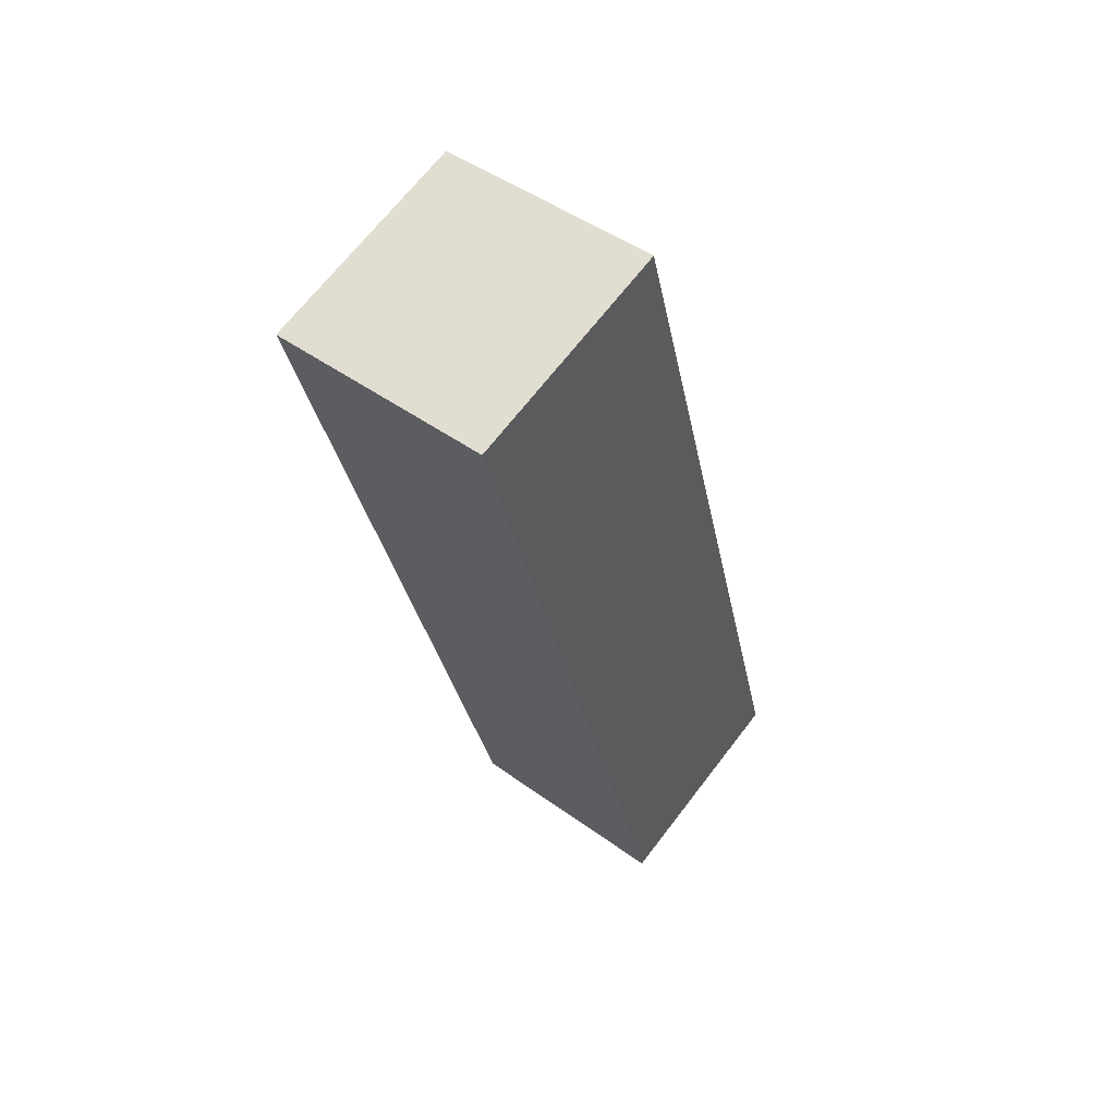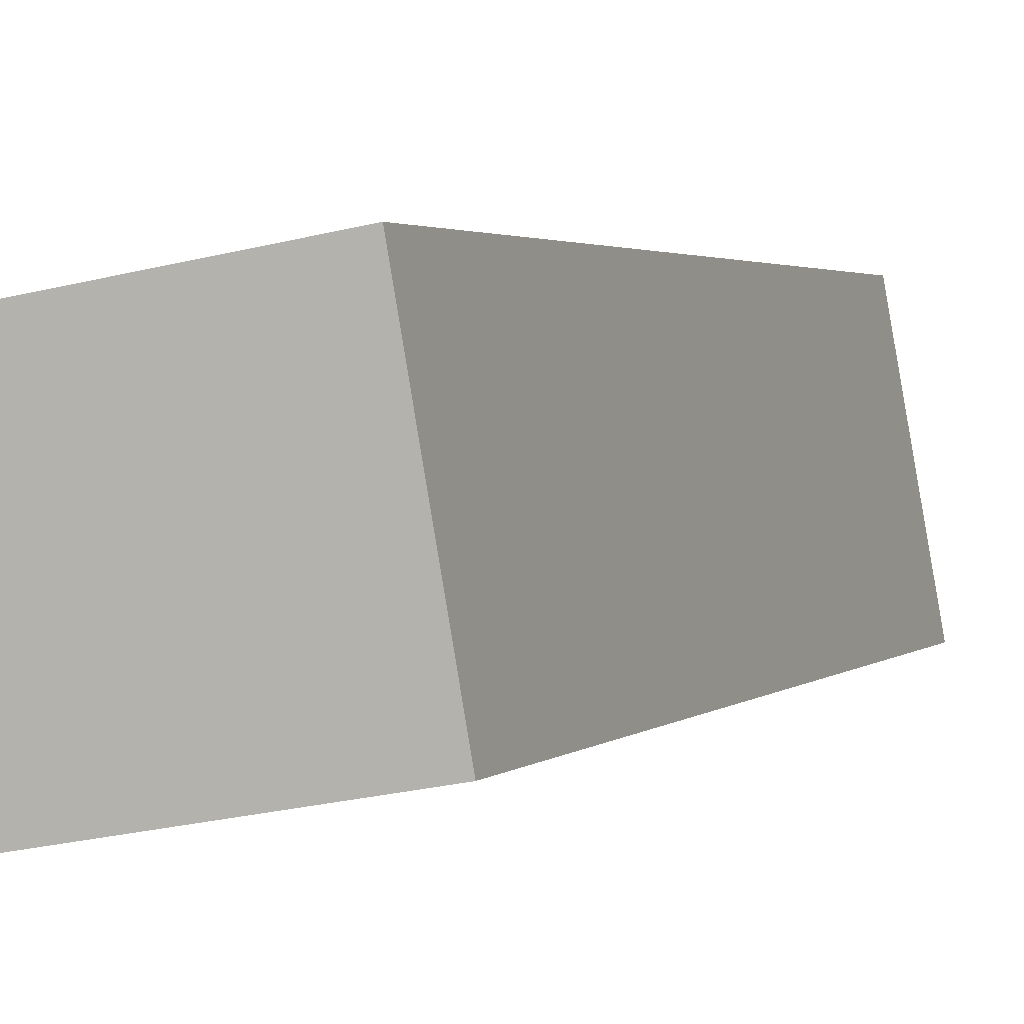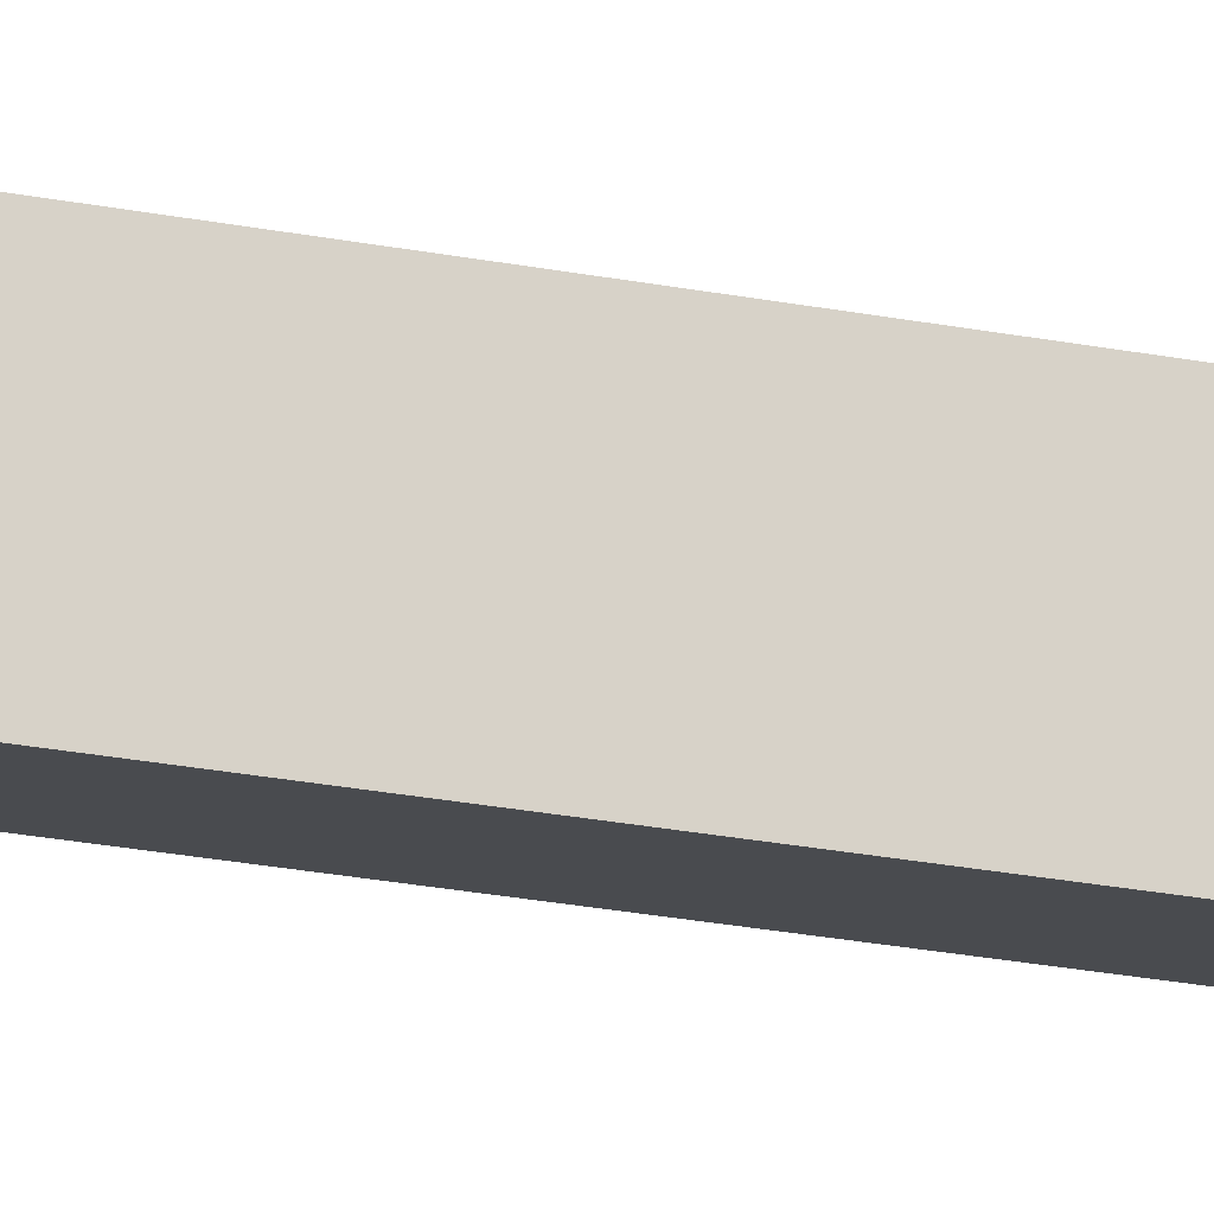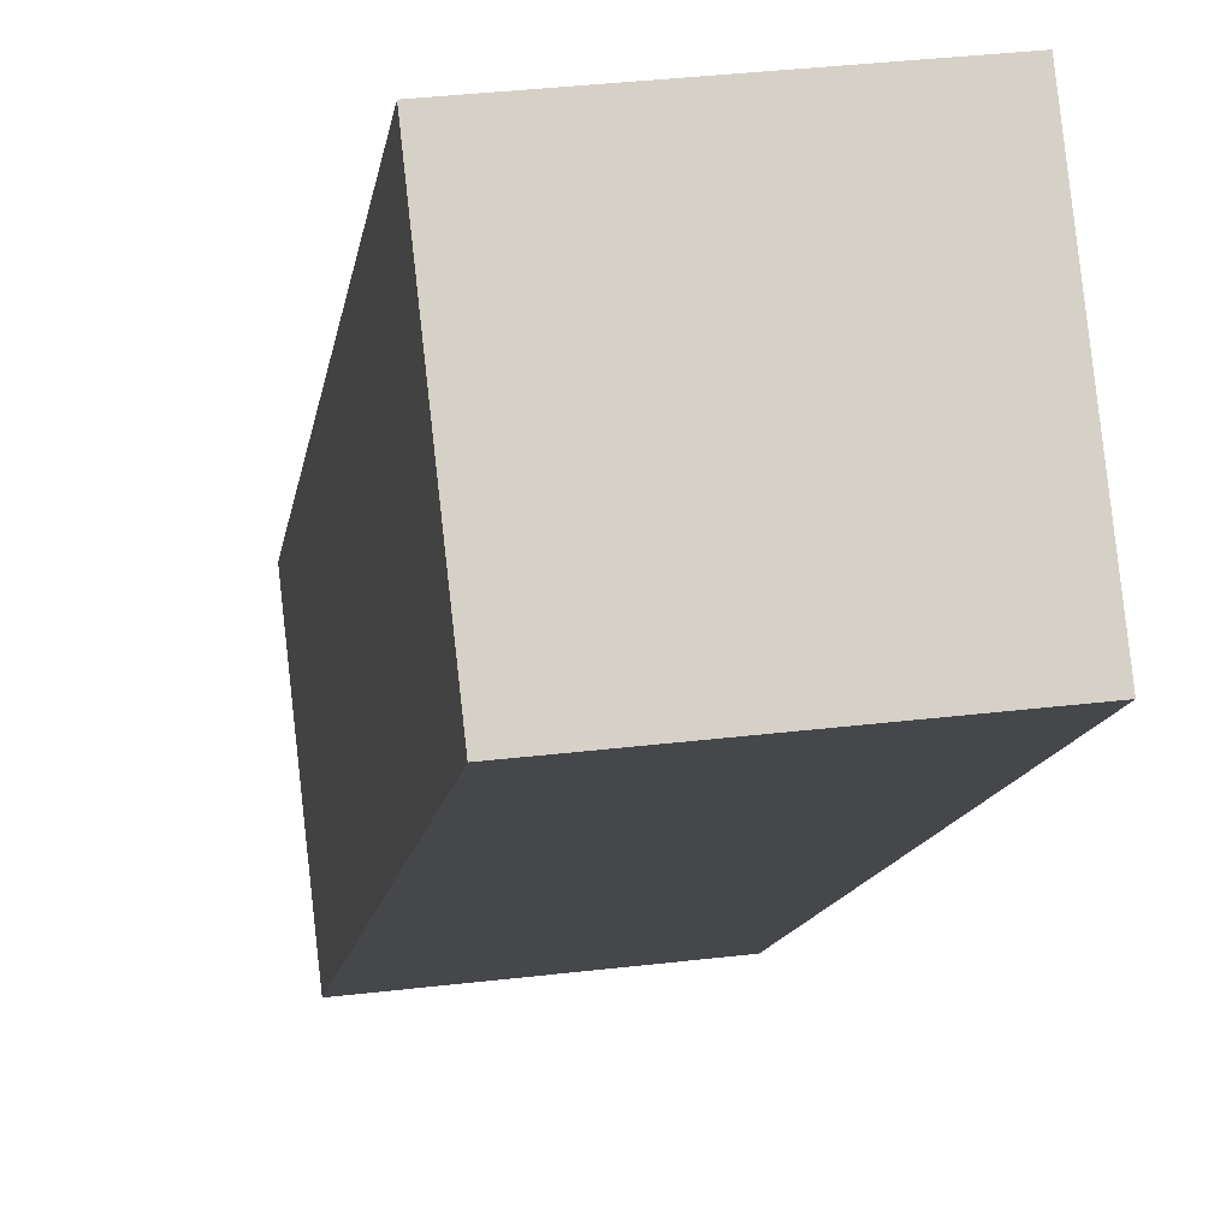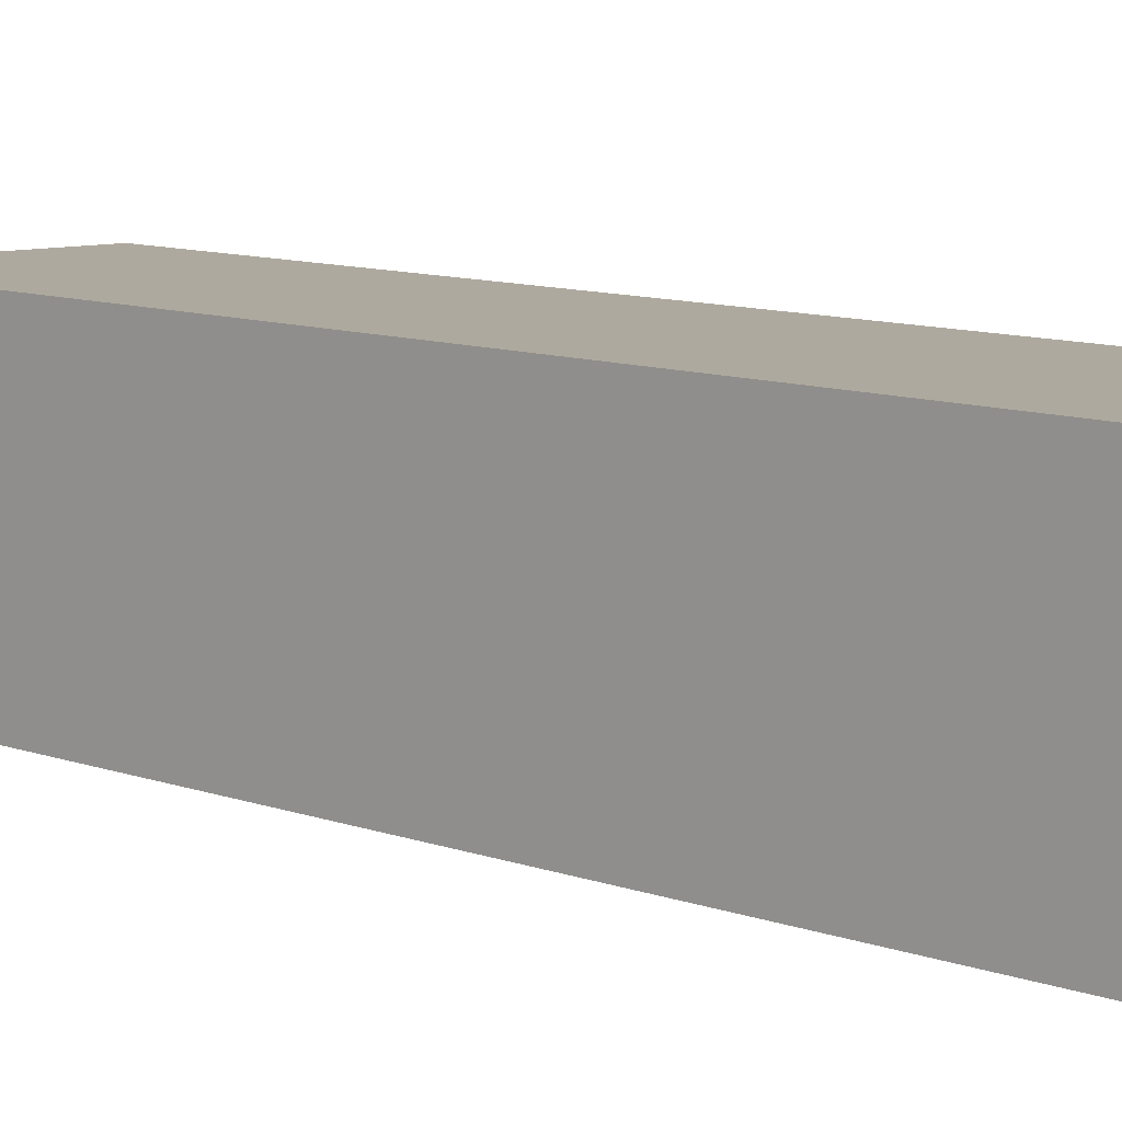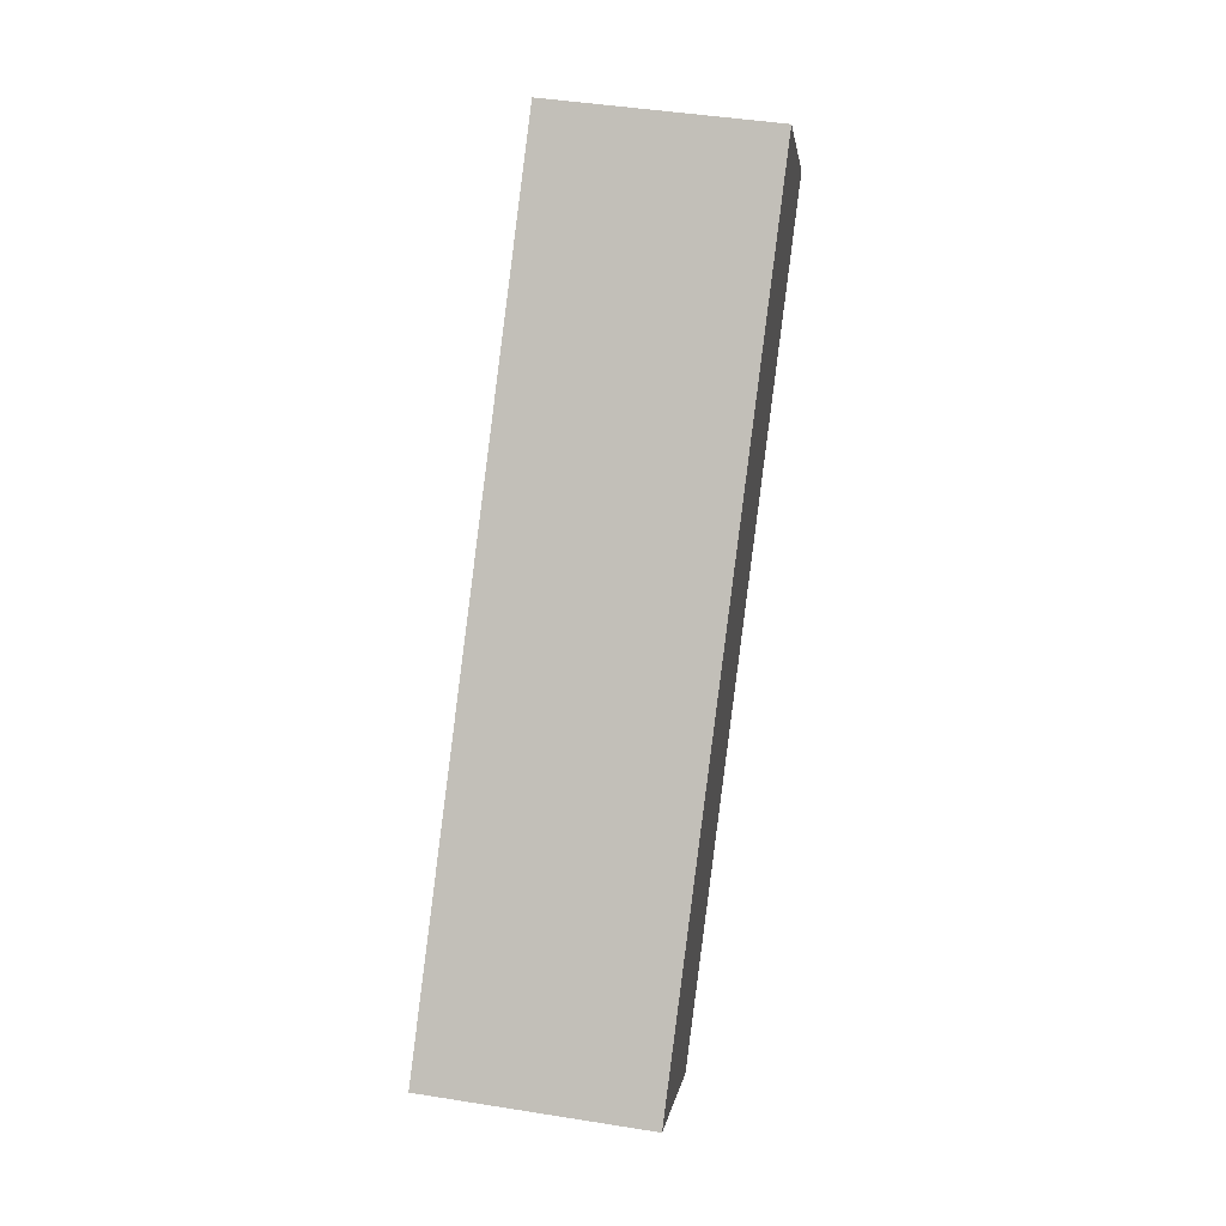
<metadata>
{"format":"obj","ext":"obj","renderer":"f3d","projection":"perspective","resolution":1024,"background":"white","views":[{"elev":56.8,"azim":-148.3,"up":"+Z"},{"elev":-6.5,"azim":-154.2,"up":"+Y"},{"elev":70.1,"azim":102.4,"up":"+Y"},{"elev":-17.7,"azim":-179.5,"up":"+Y"},{"elev":-1.8,"azim":139.9,"up":"+Y"},{"elev":10.1,"azim":0.8,"up":"+Z"}]}
</metadata>
<code>
o cube
v 0.6052 0.6489 1.026
v 0.5215 0.5546 0.3595
v 0.5862 0.477 1.053
v 0.5025 0.3827 0.3863
v 0.3489 0.5766 0.3781
v 0.4326 0.6709 1.044
v 0.3299 0.4047 0.4048
v 0.4136 0.499 1.071
f 4 7 5 2
f 3 4 2 1
f 8 3 1 6
f 7 8 6 5
f 6 1 2 5
f 7 4 3 8

</code>
